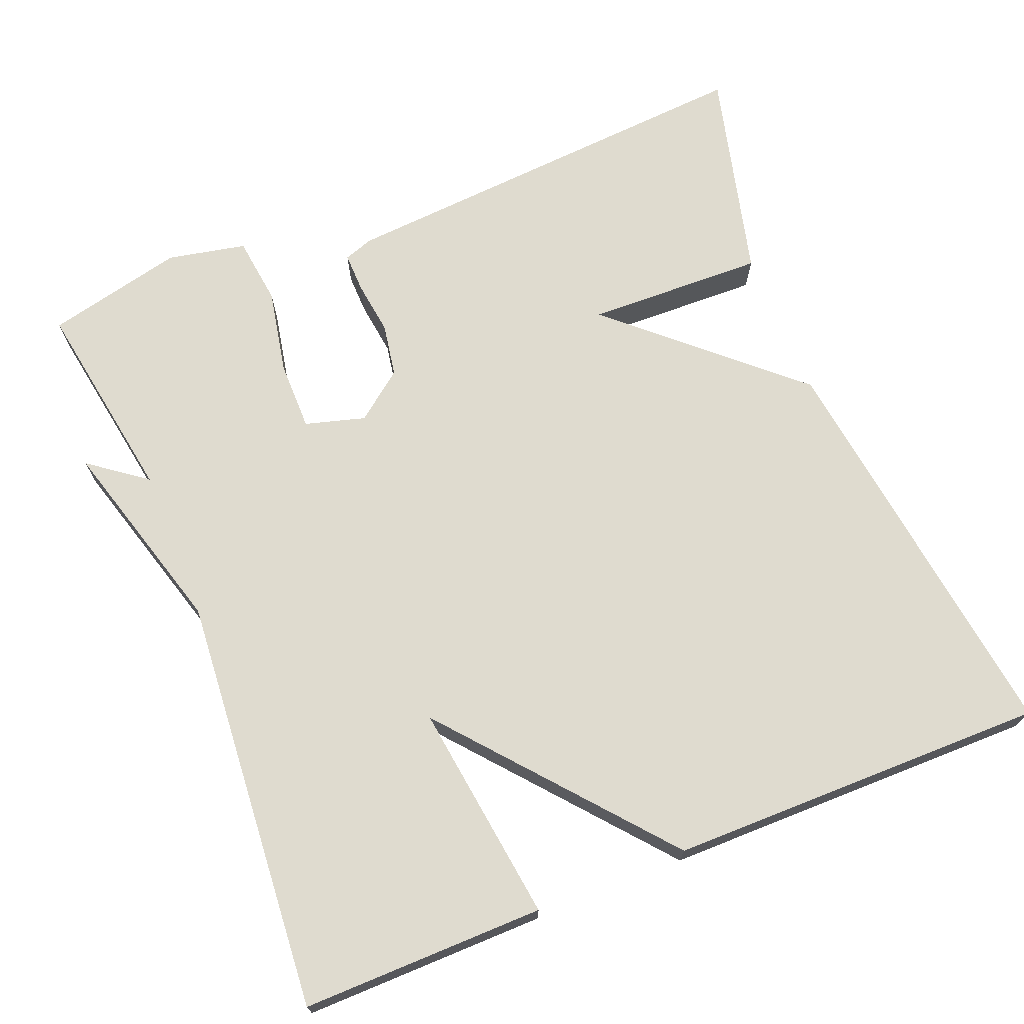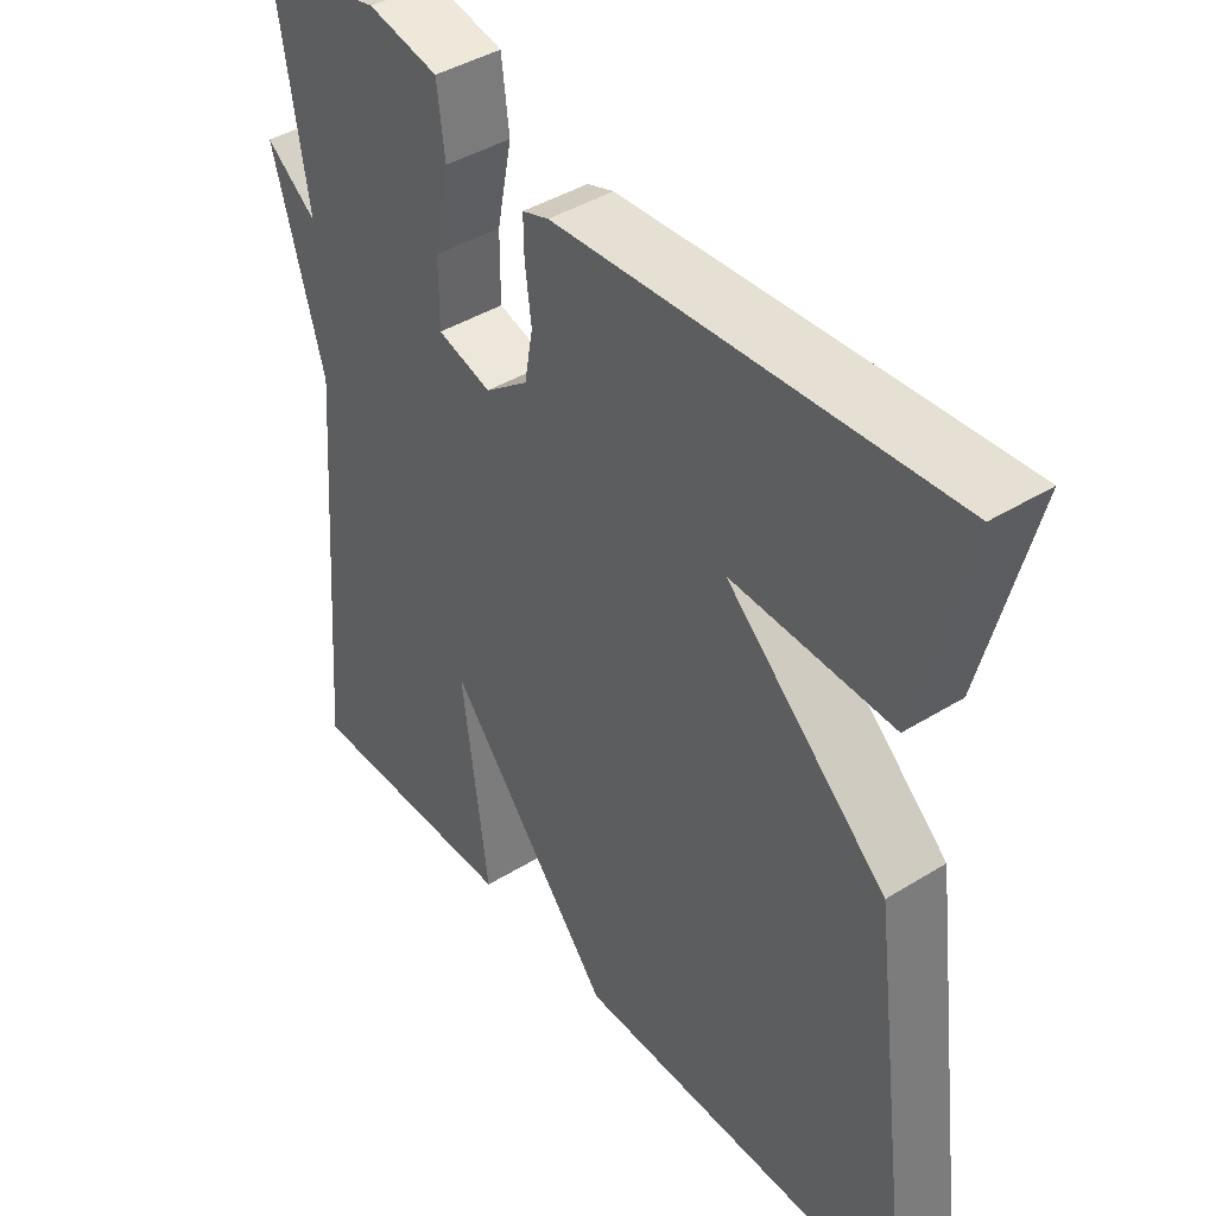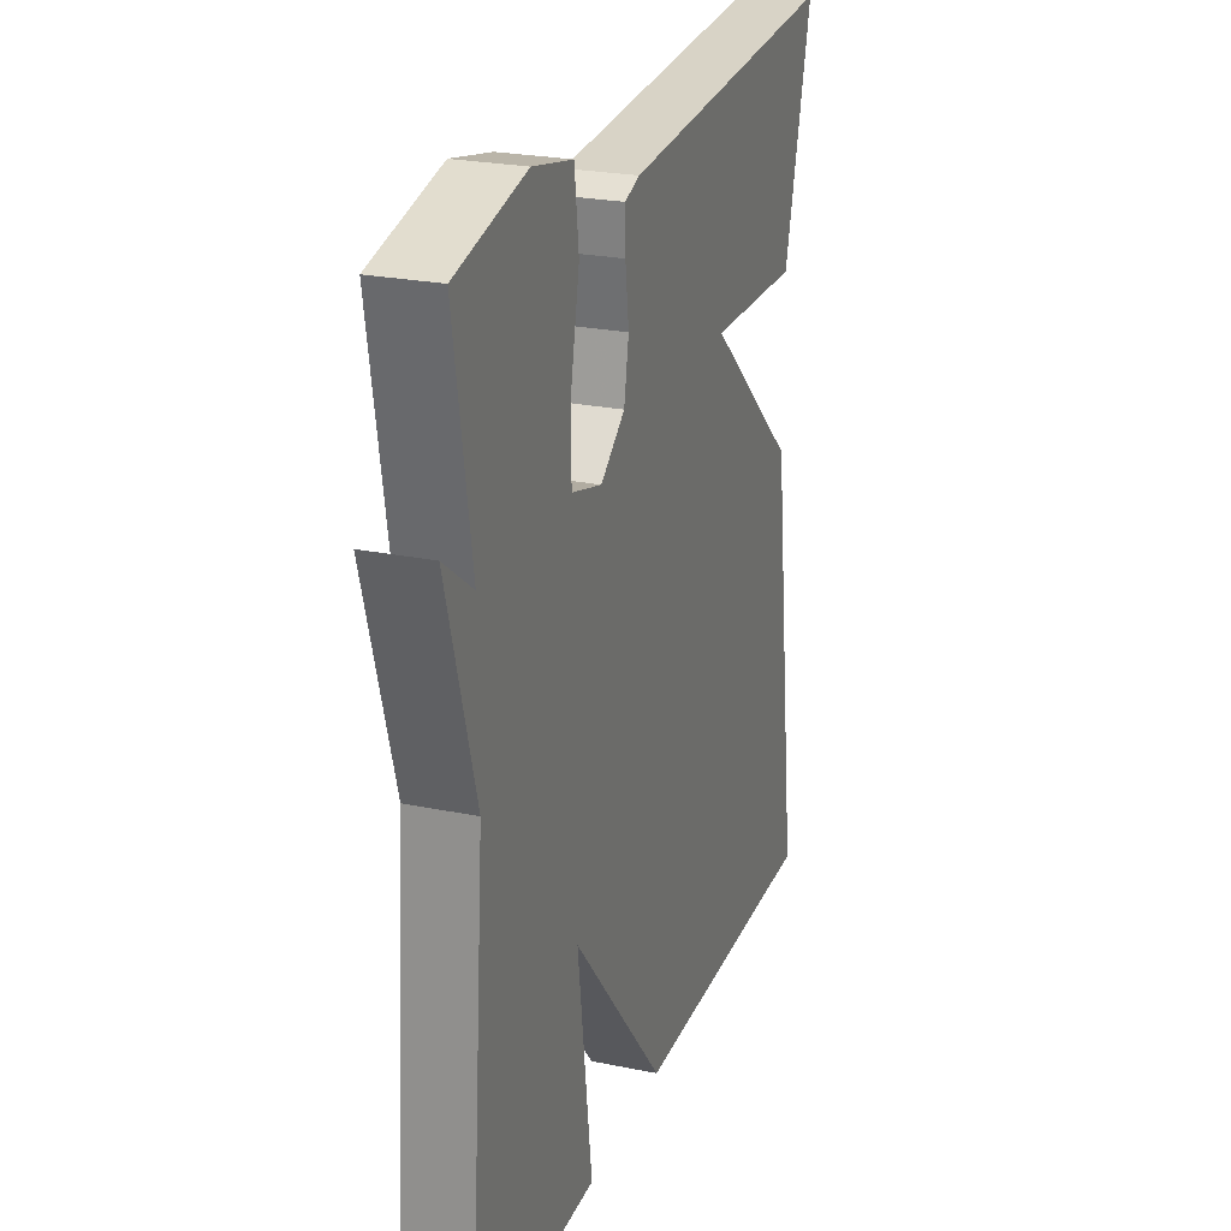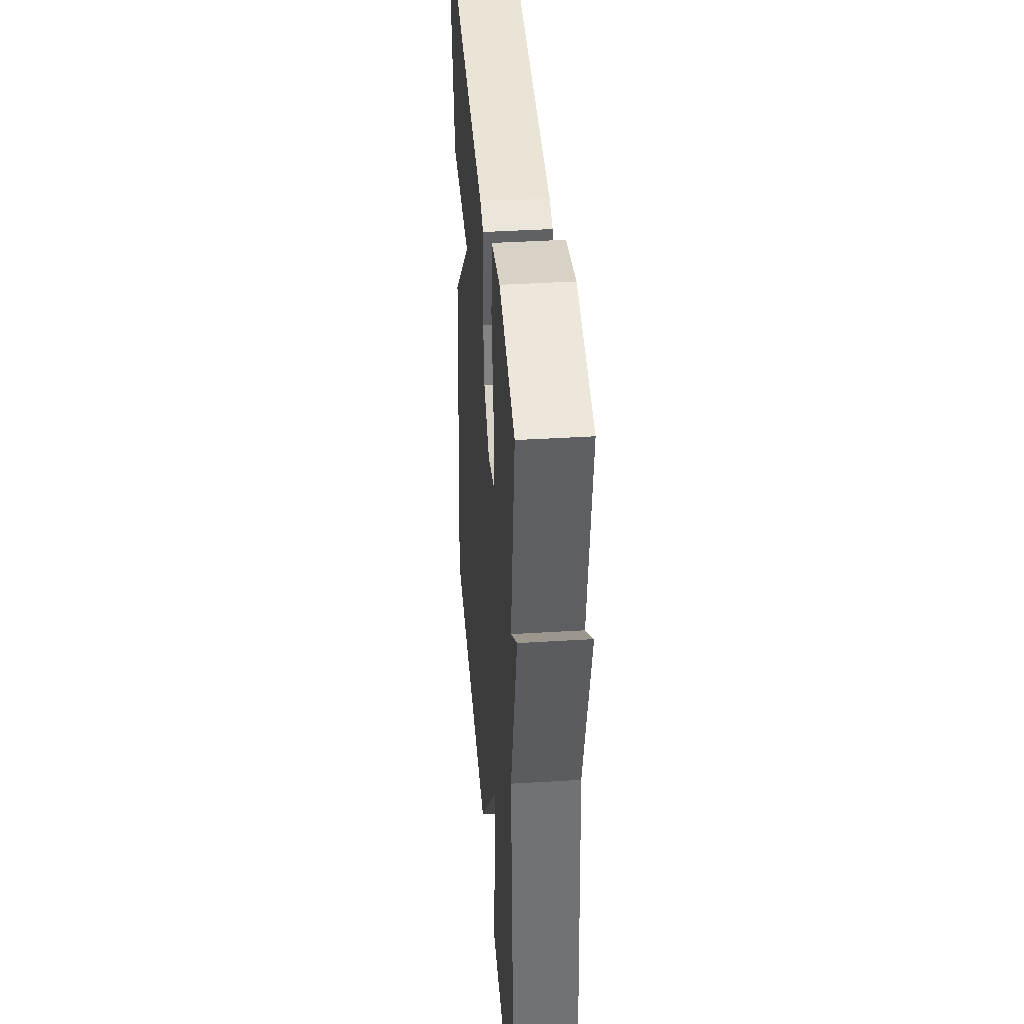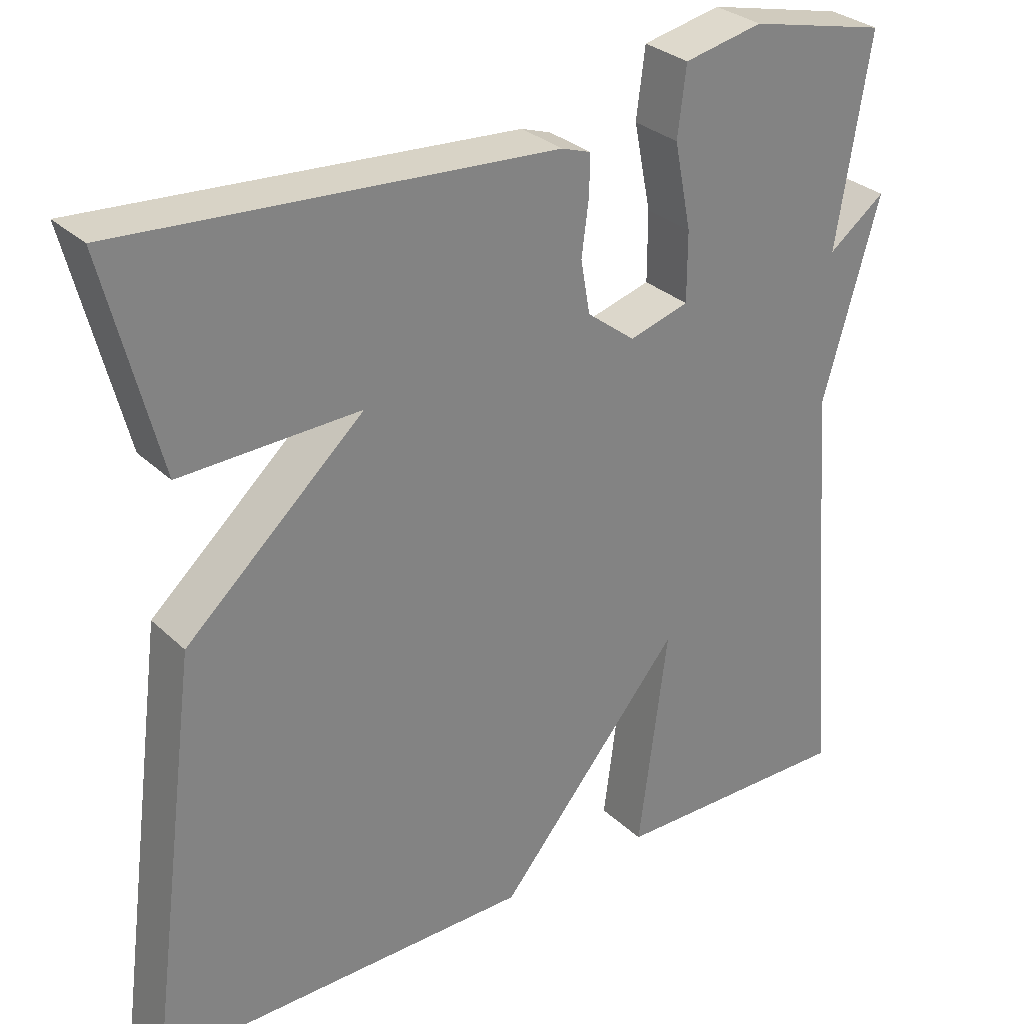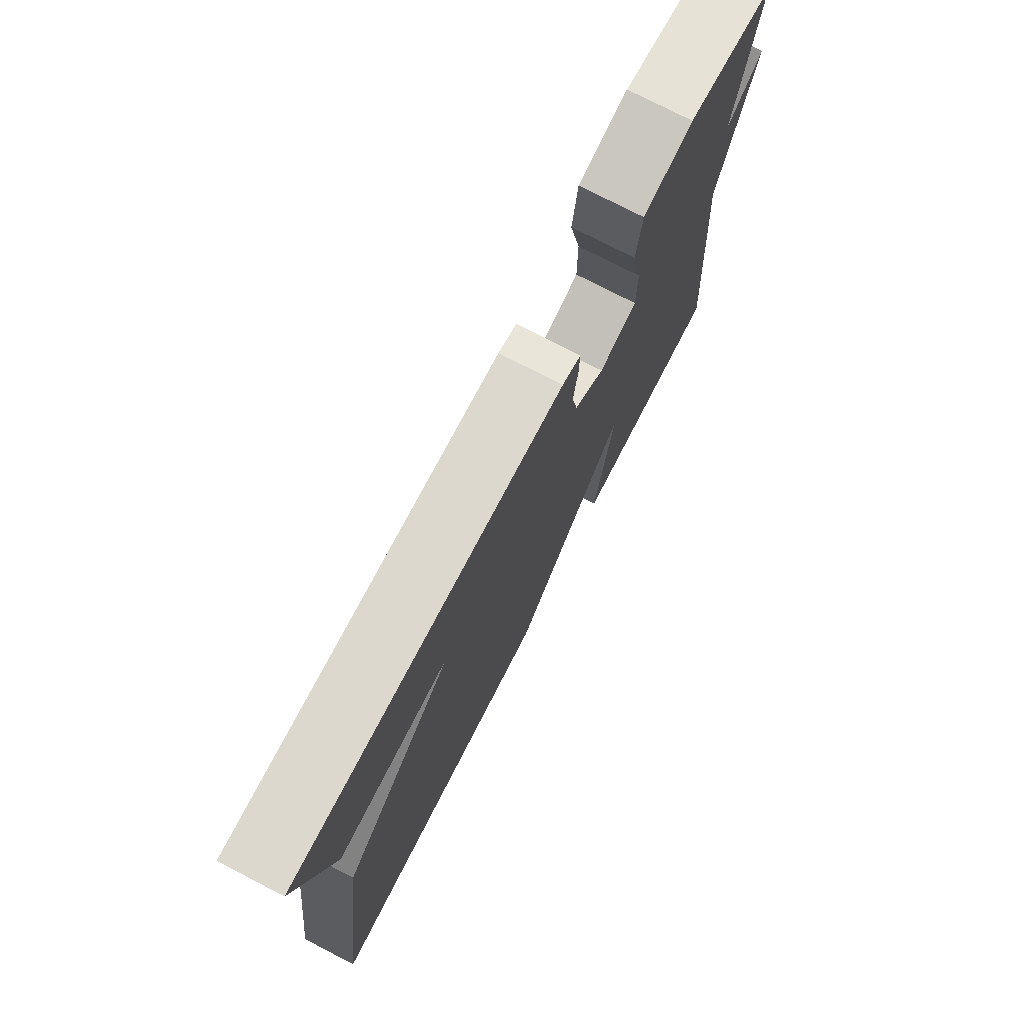
<metadata>
{"format":"obj","ext":"obj","renderer":"f3d","projection":"perspective","resolution":1024,"background":"white","views":[{"elev":70.5,"azim":158.0,"up":"+Y"},{"elev":42.2,"azim":-126.6,"up":"+Z"},{"elev":24.3,"azim":108.8,"up":"+Z"},{"elev":39.4,"azim":85.6,"up":"+Z"},{"elev":30.0,"azim":-36.7,"up":"+Z"},{"elev":76.3,"azim":-62.7,"up":"+Z"}]}
</metadata>
<code>
v 0.5 0.07 0.5
v 0.457 0.07 0.236
v 0.53 0.07 0.291
v 0.457 0.07 0.036
v 0.5 0.07 -0.5
v 0.188 0.07 -0.497
v 0.225 0.07 -0.214
v -0.012 0.07 -0.497
v -0.5 0.07 -0.5
v -0.431 0.07 0.027
v -0.202 0.07 0.234
v -0.431 0.07 0.227
v -0.5 0.07 0.5
v 0.054 0.07 0.461
v 0.092 0.07 0.448
v 0.091 0.07 0.397
v 0.082 0.07 0.327
v 0.094 0.07 0.259
v 0.156 0.07 0.211
v 0.233 0.07 0.233
v 0.233 0.07 0.322
v 0.211 0.07 0.432
v 0.222 0.07 0.52
v 0.323 0.07 0.541
v 0.5 0 0.5
v 0.457 0 0.236
v 0.53 0 0.291
v 0.457 0 0.036
v 0.5 0 -0.5
v 0.188 0 -0.497
v 0.225 0 -0.214
v -0.012 0 -0.497
v -0.5 0 -0.5
v -0.431 0 0.027
v -0.202 0 0.234
v -0.431 0 0.227
v -0.5 0 0.5
v 0.054 0 0.461
v 0.092 0 0.448
v 0.091 0 0.397
v 0.082 0 0.327
v 0.094 0 0.259
v 0.156 0 0.211
v 0.233 0 0.233
v 0.233 0 0.322
v 0.211 0 0.432
v 0.222 0 0.52
v 0.323 0 0.541
f 24 1 2
f 23 24 2
f 22 23 2
f 21 22 2
f 20 21 2
f 19 20 2
f 15 16 17
f 14 15 17
f 13 14 17
f 12 13 17
f 11 12 17
f 11 17 18
f 11 18 19
f 10 11 19
f 9 10 19
f 8 9 19
f 7 8 19
f 4 5 6 7
f 2 3 4 7
f 2 7 19
f 26 25 48
f 26 48 47
f 26 47 46
f 26 46 45
f 26 45 44
f 26 44 43
f 41 40 39
f 41 39 38
f 41 38 37
f 41 37 36
f 41 36 35
f 42 41 35
f 43 42 35
f 43 35 34
f 43 34 33
f 43 33 32
f 43 32 31
f 31 30 29 28
f 31 28 27 26
f 43 31 26
f 1 25 26 2
f 2 26 27 3
f 3 27 28 4
f 4 28 29 5
f 5 29 30 6
f 6 30 31 7
f 7 31 32 8
f 8 32 33 9
f 9 33 34 10
f 10 34 35 11
f 11 35 36 12
f 12 36 37 13
f 13 37 38 14
f 14 38 39 15
f 15 39 40 16
f 16 40 41 17
f 17 41 42 18
f 18 42 43 19
f 19 43 44 20
f 20 44 45 21
f 21 45 46 22
f 22 46 47 23
f 23 47 48 24
f 24 48 25 1

</code>
